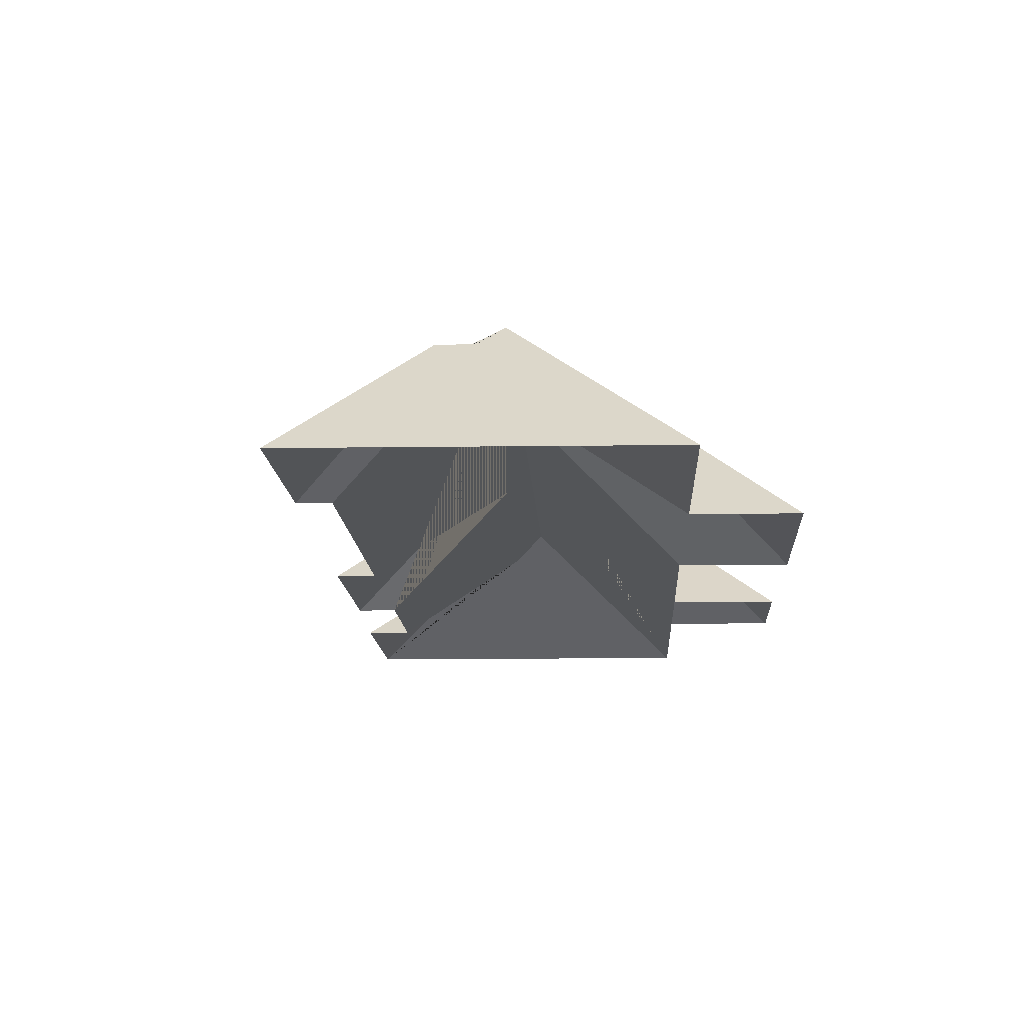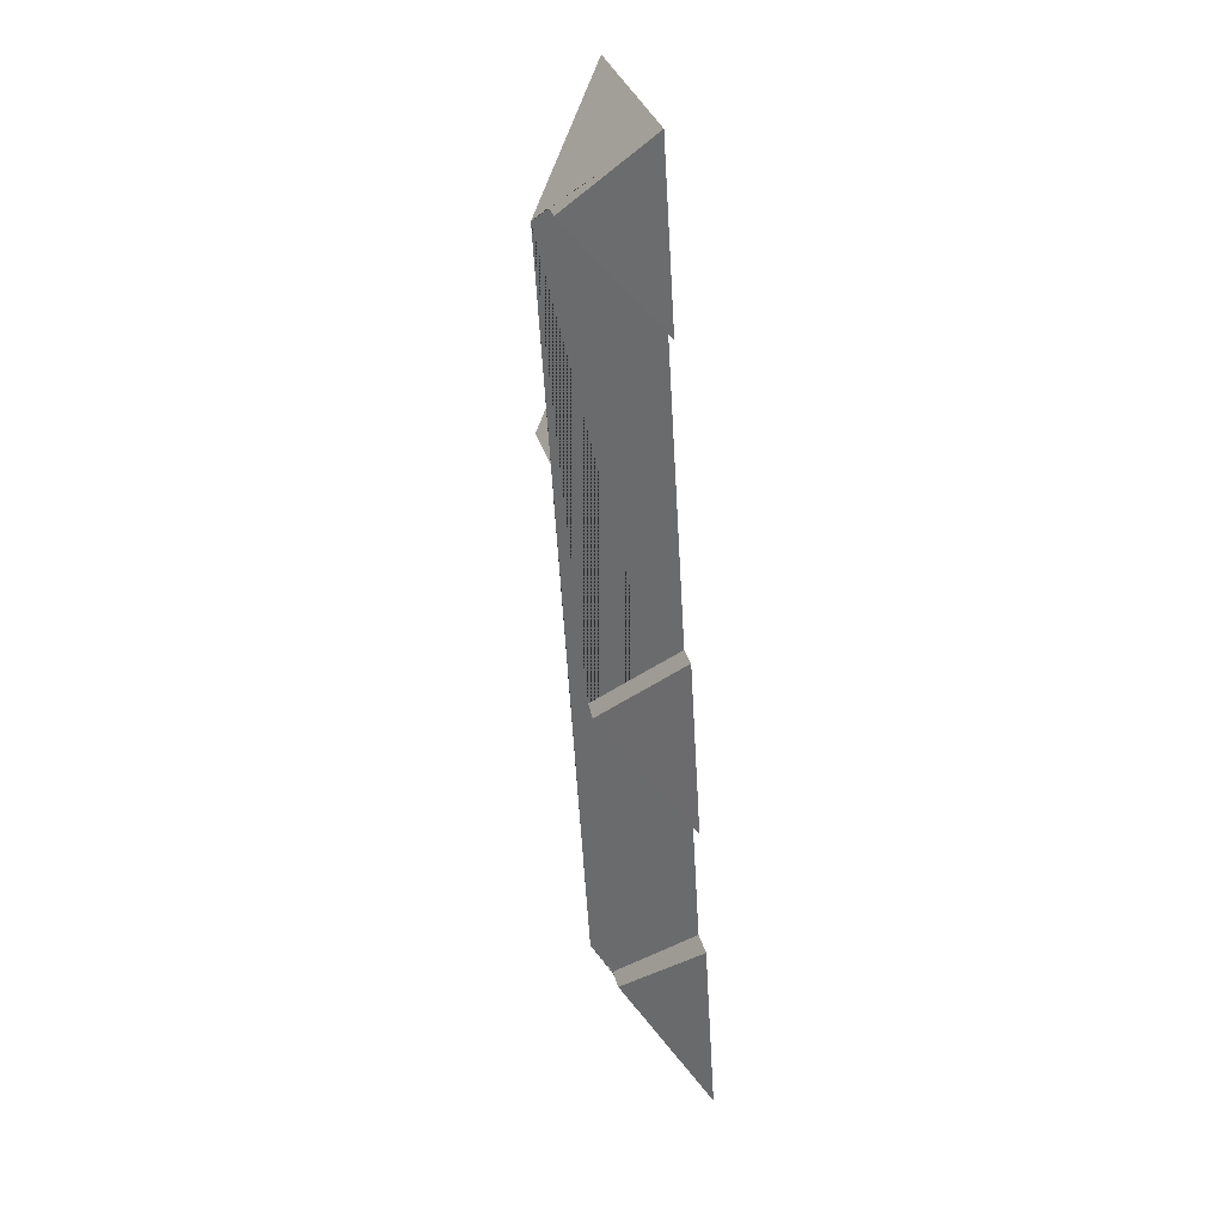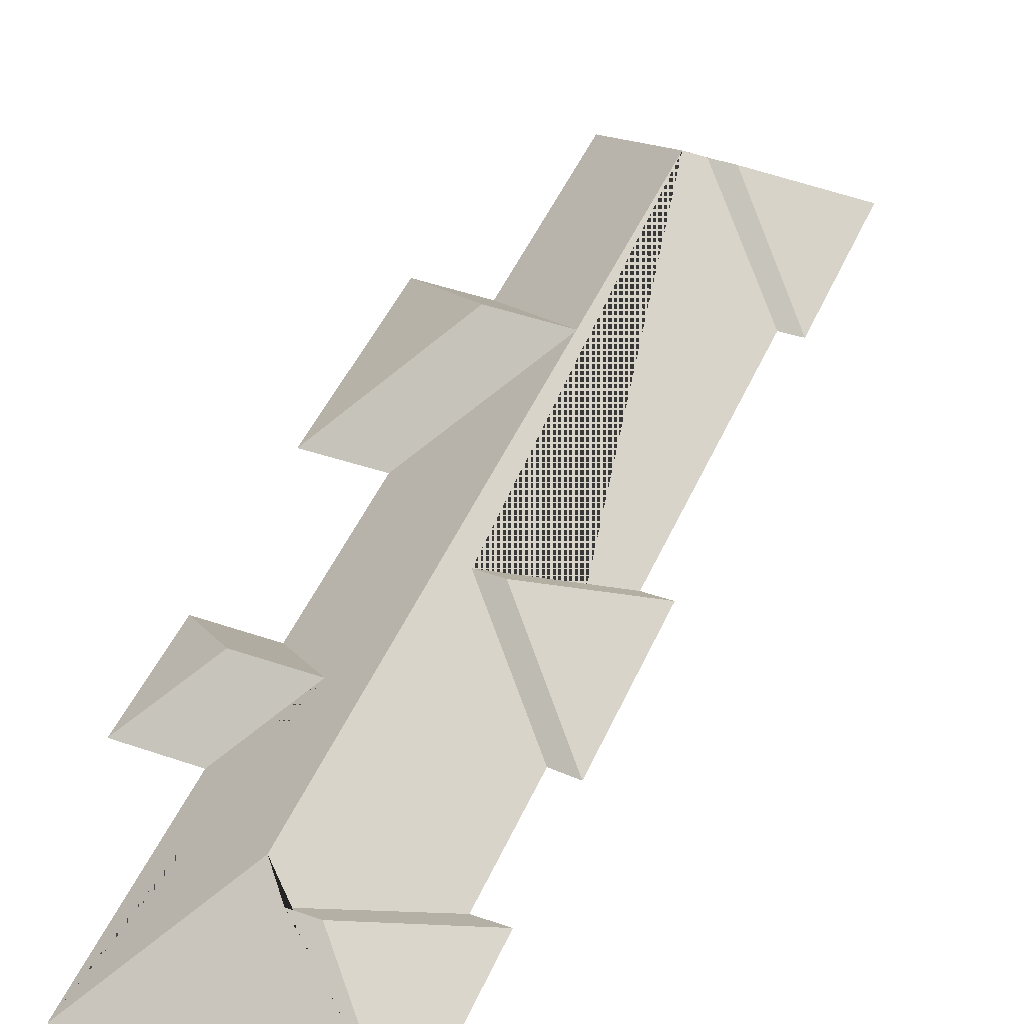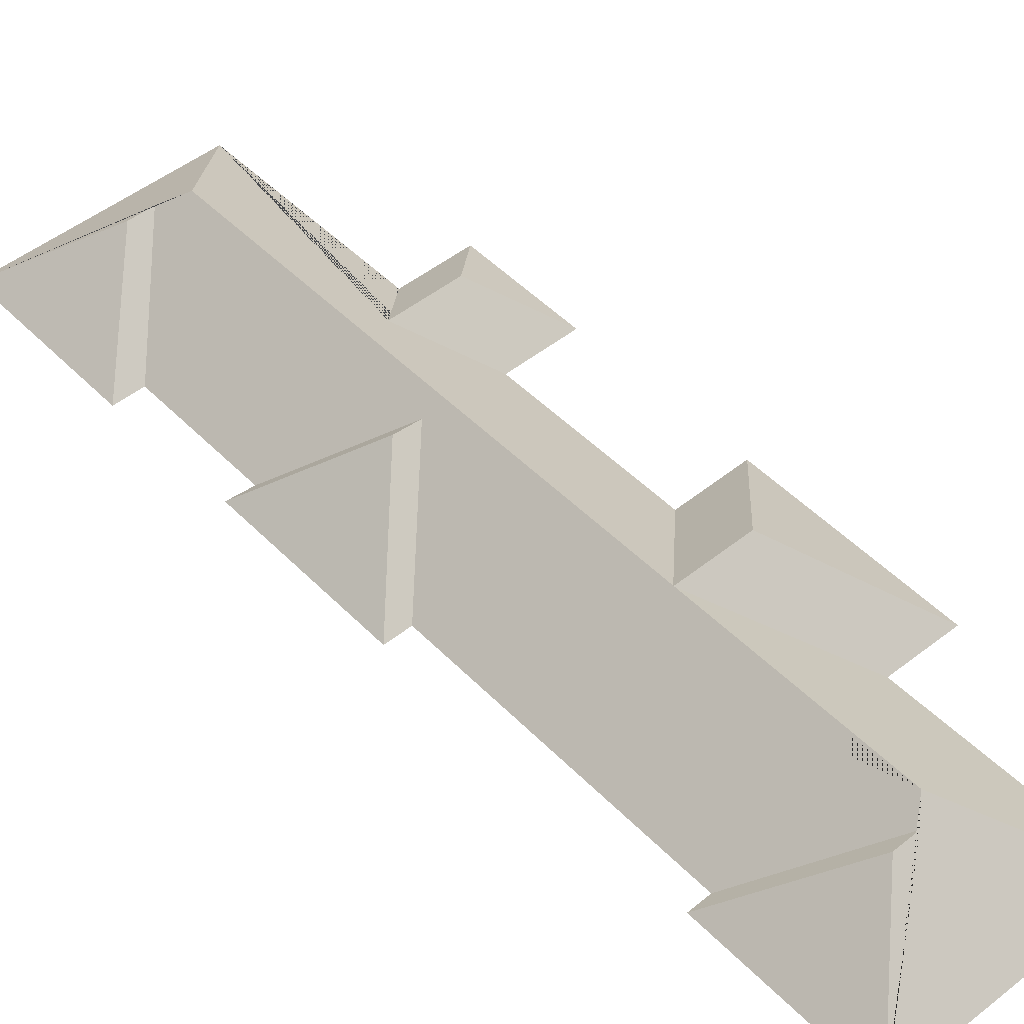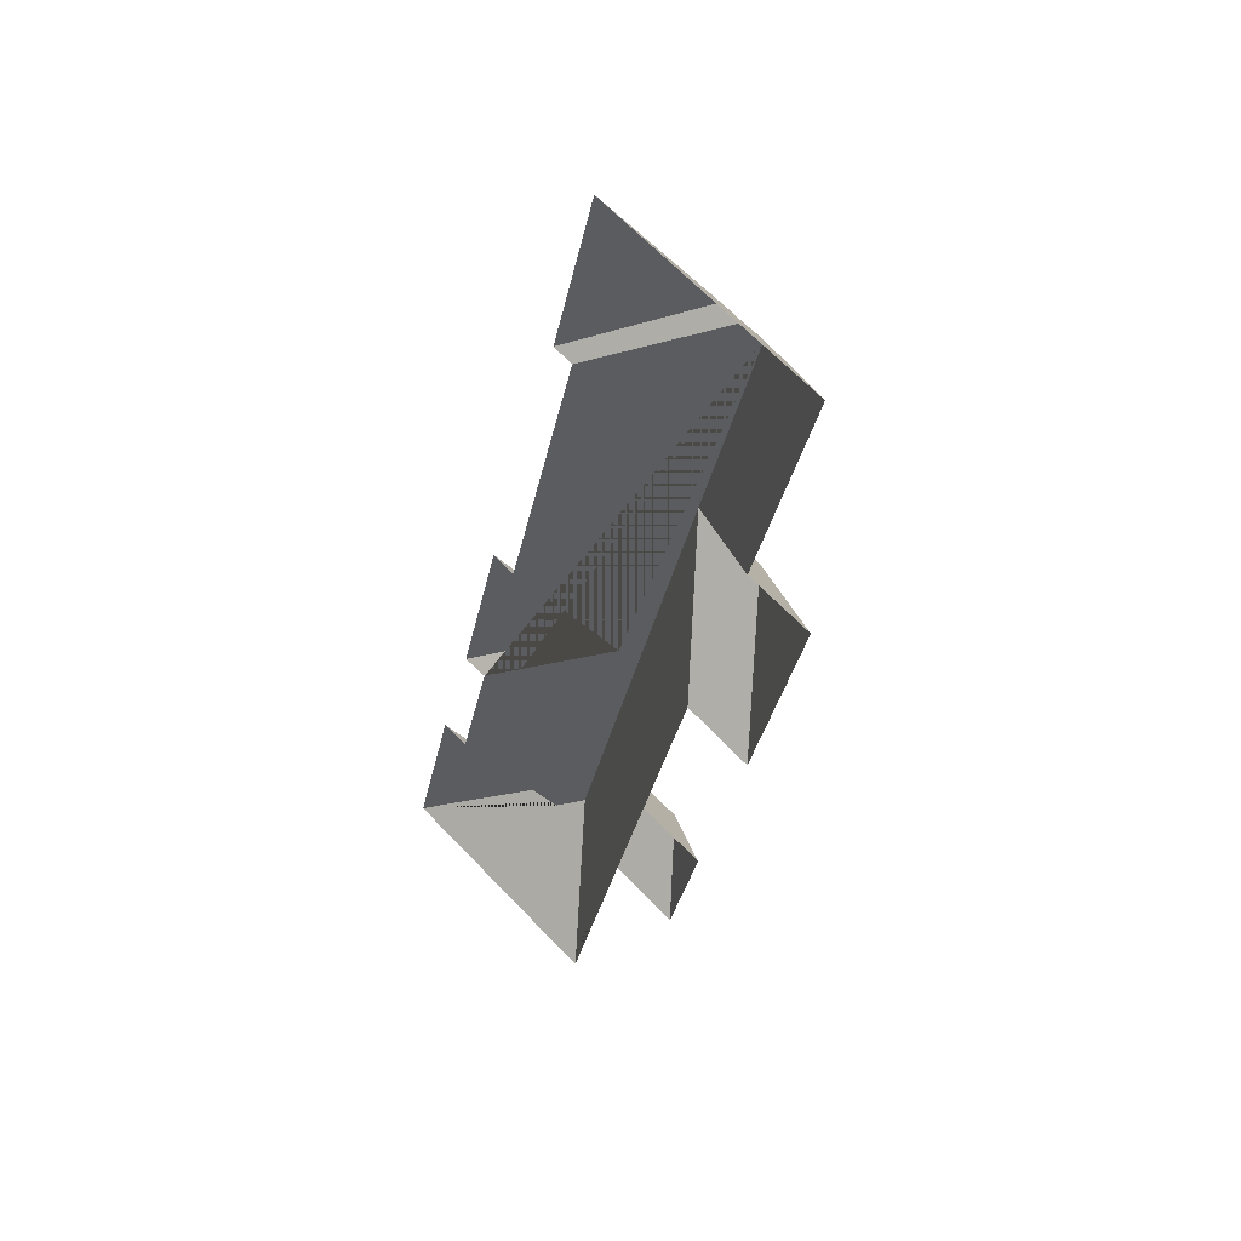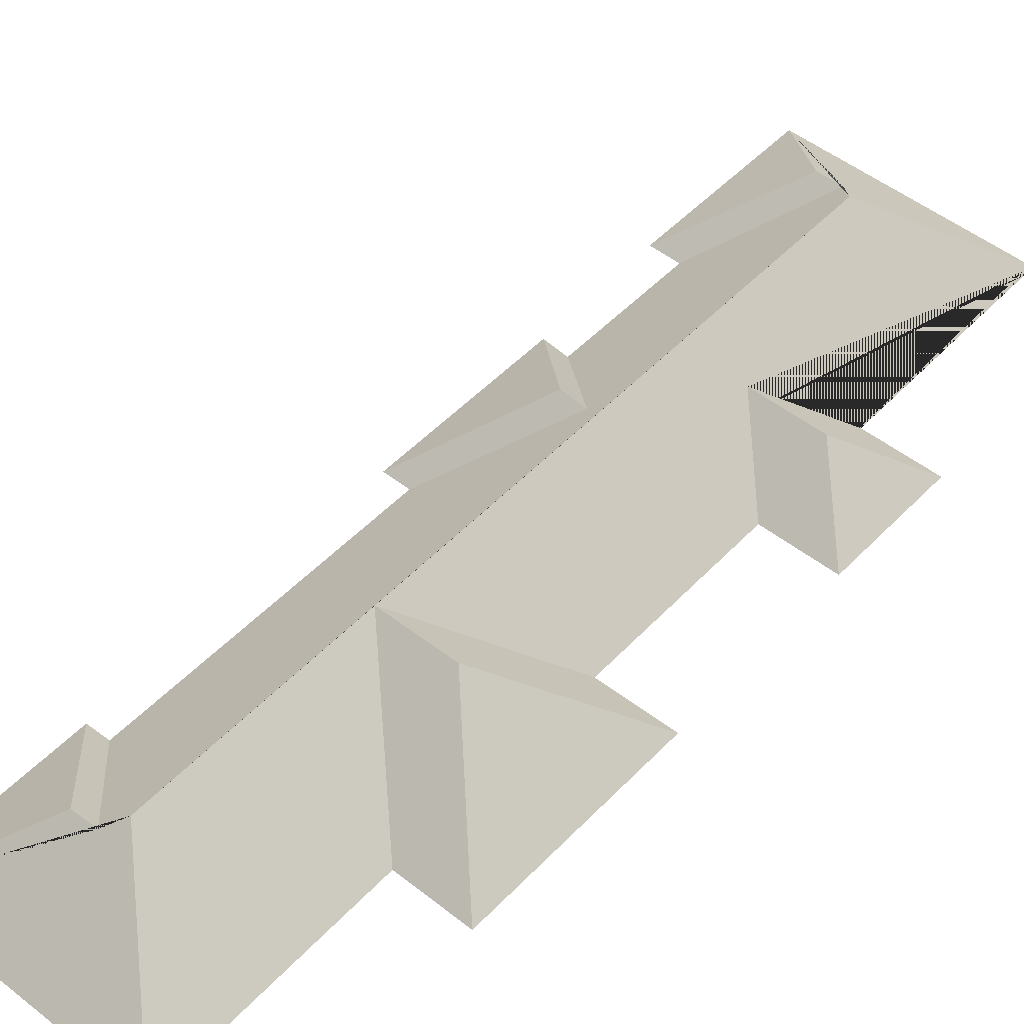
<metadata>
{"format":"obj","ext":"obj","renderer":"f3d","projection":"perspective","resolution":1024,"background":"white","views":[{"elev":-9.6,"azim":18.0,"up":"+Y"},{"elev":43.4,"azim":-102.5,"up":"+Z"},{"elev":44.4,"azim":-142.1,"up":"+Y"},{"elev":48.3,"azim":-25.8,"up":"+Y"},{"elev":45.3,"azim":43.9,"up":"+Z"},{"elev":49.2,"azim":56.9,"up":"+Y"}]}
</metadata>
<code>
o BK39_500_015028_0016_roof
v 227.4 75 -39.03
v 406 75 -89.28
v 275.2 134.6 -124.3
v 293.6 134.8 -129.7
v 302.1 145 -144.4
v 190.3 75 -171.1
v 206.7 75 -176.1
v 409.3 75 -272
v 356.9 75 -257.5
v 254 144.2 -312.5
v 309.5 144.6 -328.3
v 310.9 75 -412.3
v 365.4 75 -428.3
v 124.6 75 -394.5
v 144 75 -399.9
v 191.2 132.9 -486.9
v 171.6 133.6 -482.3
v 271.6 75 -548.6
v 325.3 75 -563.9
v 87.25 75 -527.4
v 107.2 75 -531.3
v 212.7 115.1 -581.1
v 265.9 115.1 -596.2
v 299.5 75 -655.6
v 245.3 75 -640.2
v 79.38 75 -630.4
v 57.08 75 -624.1
v 143.2 142.9 -702.5
v 123.4 129.6 -714.2
v 104.3 129.6 -708.8
v 20.14 75 -755.7
v 197.5 75 -805.8
v 227.4 0 -39.03
v 406 0 -89.28
v 356.9 0 -257.5
v 409.3 0 -272
v 365.4 0 -428.3
v 310.9 0 -412.3
v 271.6 0 -548.6
v 325.3 0 -563.9
v 299.5 0 -655.6
v 245.3 0 -640.2
v 197.5 0 -805.8
v 20.14 0 -755.7
v 57.08 0 -624.1
v 79.38 0 -630.4
v 107.2 0 -531.3
v 87.25 0 -527.4
v 124.6 0 -394.5
v 144 0 -399.9
v 206.7 0 -176.1
v 190.3 0 -171.1
f 1 2 5 4 3
f 1 6 3
f 3 4 7 6
f 15 14 17 16
f 17 20 21 16
f 14 20 17
f 29 30 27 26
f 30 31 27
f 22 23 24 25
f 24 19 23
f 5 10 28 29 26 21 16 15 7 4
f 10 11 8 9
f 11 13 8
f 13 12 10 11
f 31 32 28 29 30
f 19 18 22 23
f 32 25 22 18 12 10 28
f 2 9 10 5

</code>
